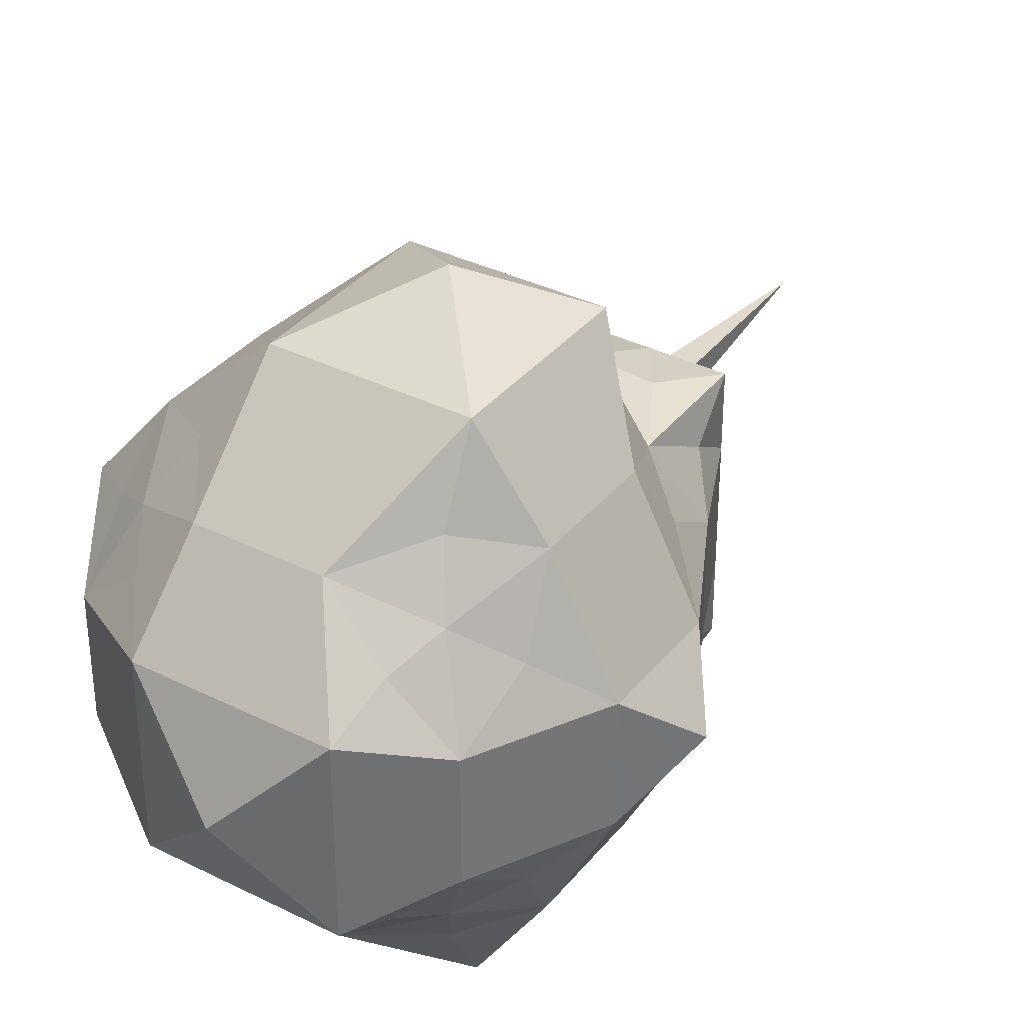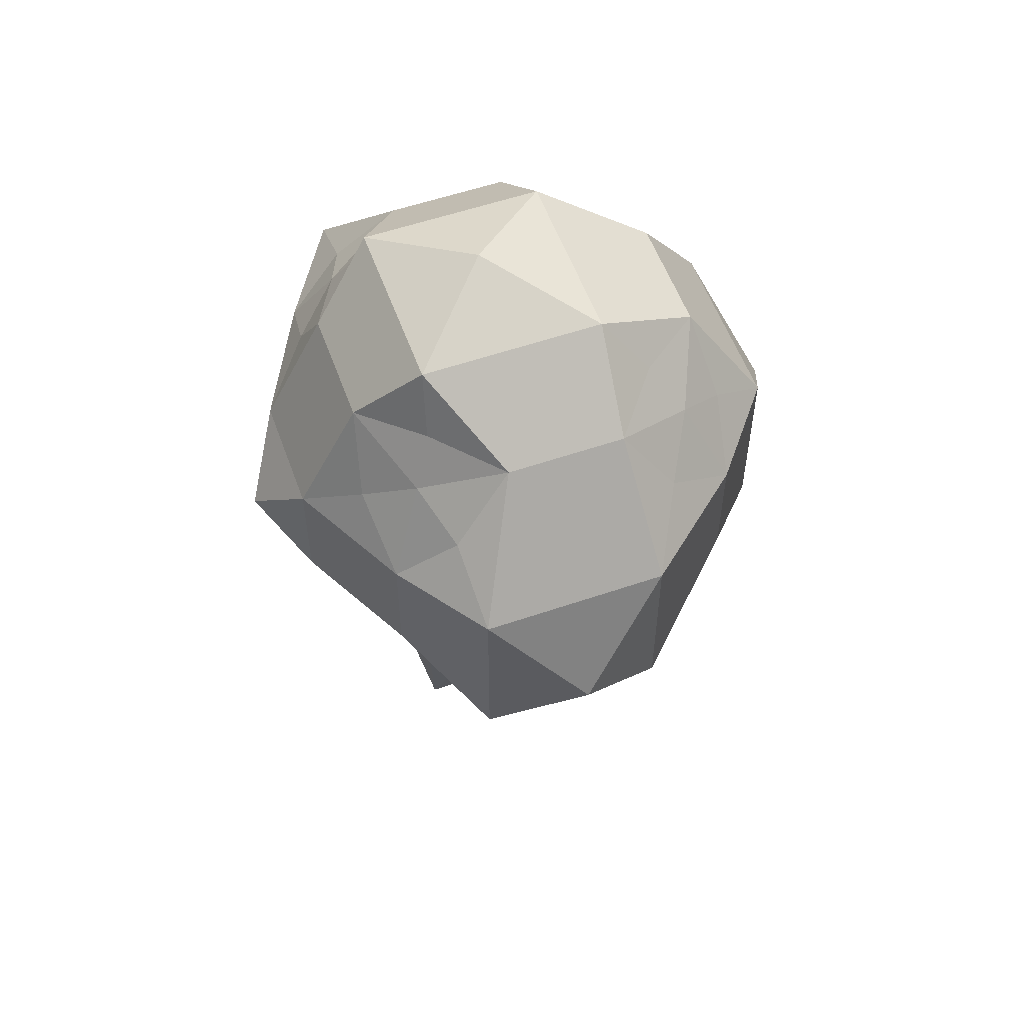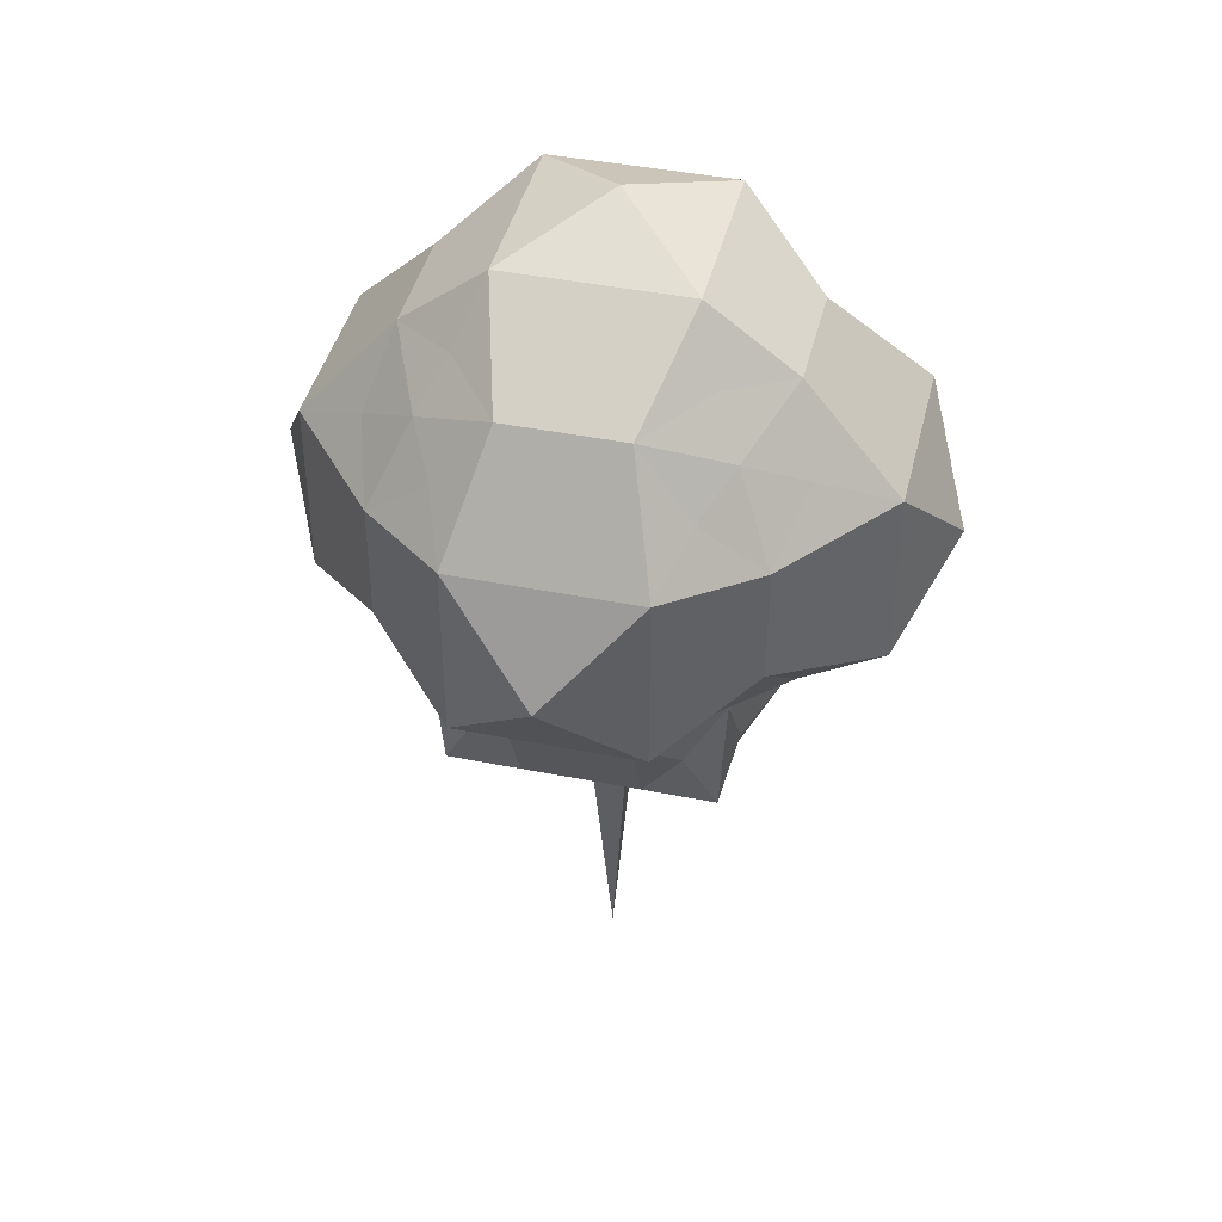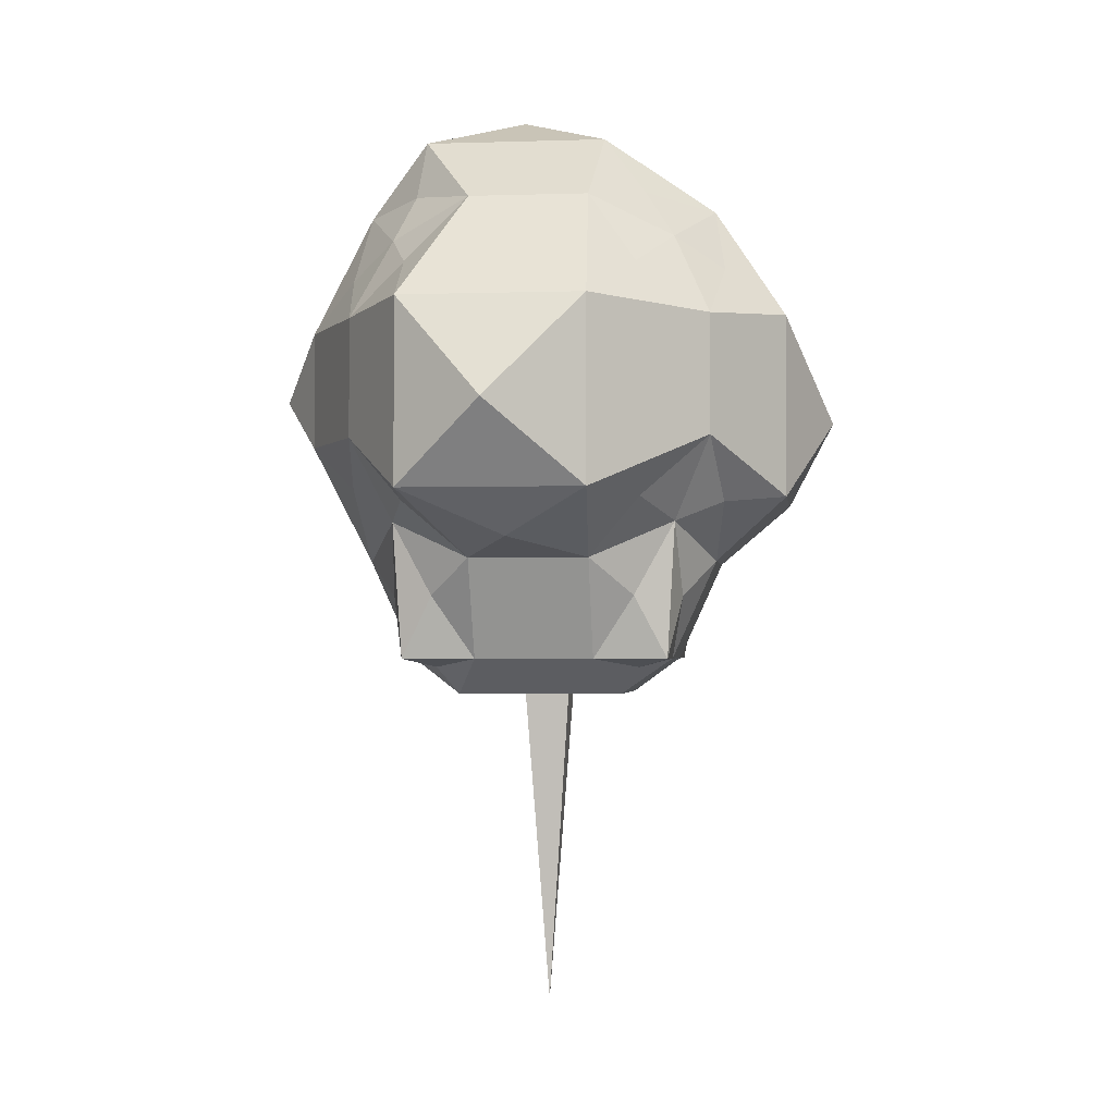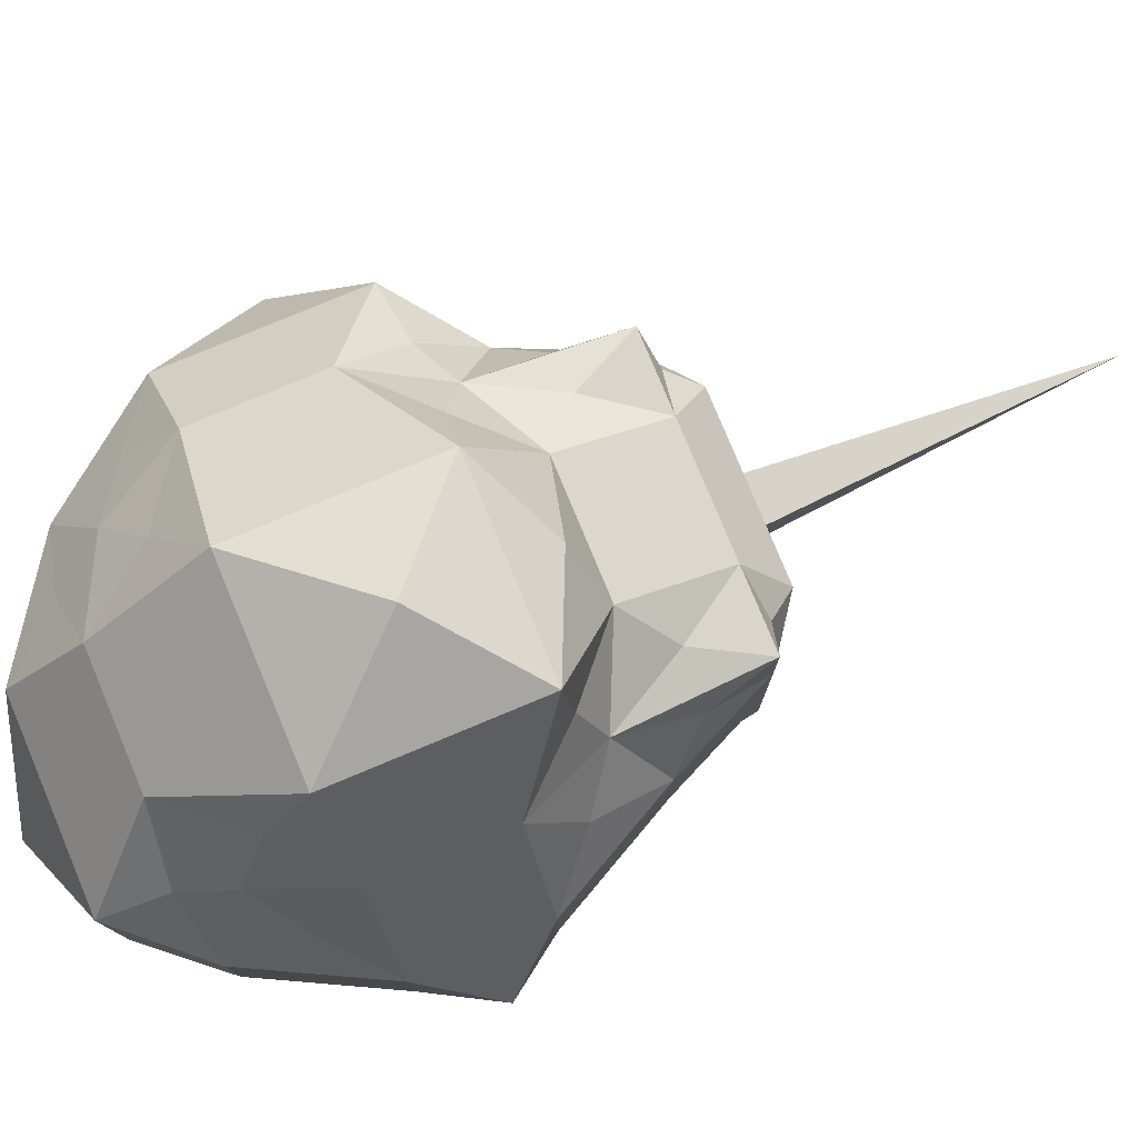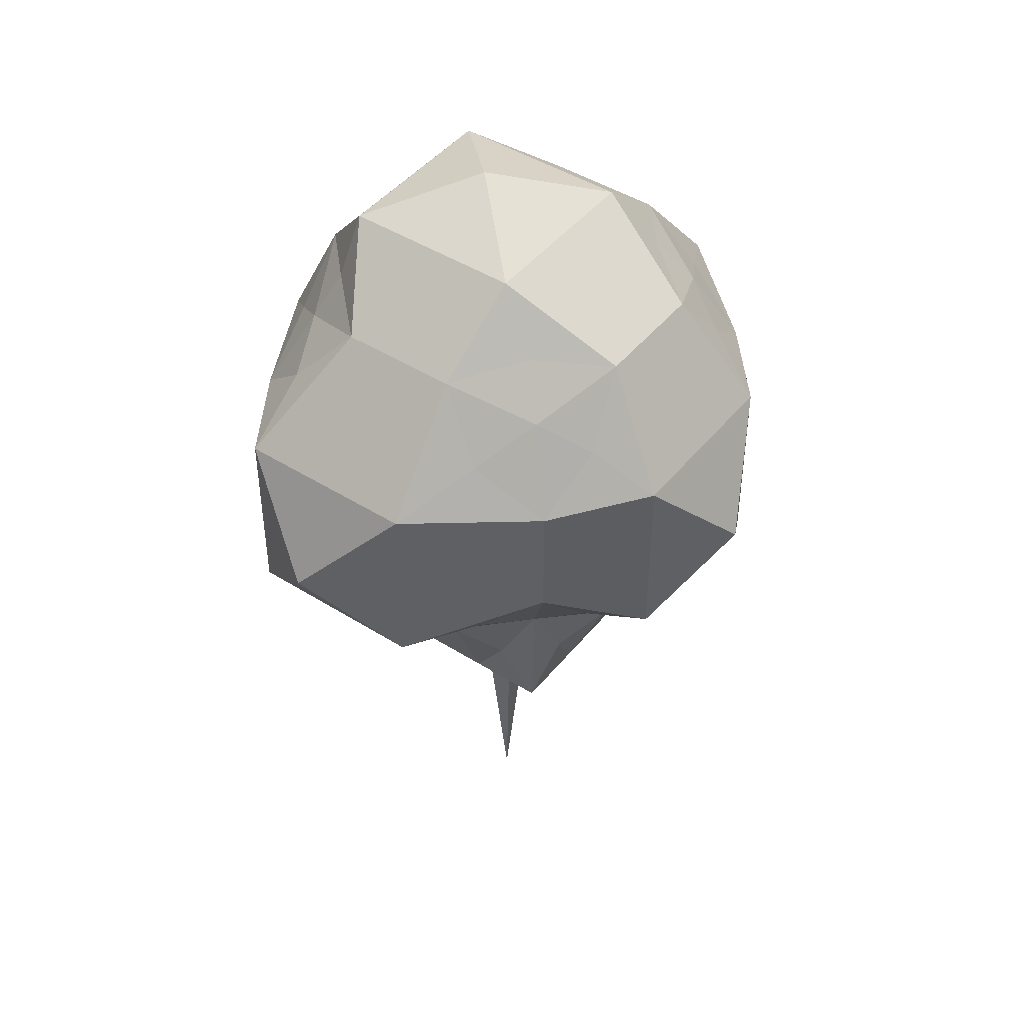
<metadata>
{"format":"obj","ext":"obj","renderer":"f3d","projection":"perspective","resolution":1024,"background":"white","views":[{"elev":35.5,"azim":33.5,"up":"+Y"},{"elev":56.0,"azim":160.2,"up":"+Z"},{"elev":42.6,"azim":-76.6,"up":"+Z"},{"elev":-2.1,"azim":-173.3,"up":"+Z"},{"elev":79.1,"azim":67.4,"up":"+Y"},{"elev":45.0,"azim":-143.8,"up":"+Z"}]}
</metadata>
<code>
o Cube
v -0.7929 -0.7929 0.7929
v -0.7929 0.7929 0.7929
v -0.7478 -0.7478 -1.557
v -0.7478 0.7478 -1.557
v 0.7929 -0.7929 0.7929
v 0.7929 0.7929 0.7929
v 0.7478 -0.7478 -1.557
v 0.7478 0.7478 -1.557
v -1 -1 -0.3333
v -1 -1 0.3333
v -1 1 0.3333
v -1 1 -0.3333
v 1 -1 0.3333
v 1 -1 -0.3333
v 1 1 -0.3333
v 1 1 0.3333
v 0.3333 -0.7478 -1.557
v -0.3333 -0.7478 -1.557
v -0.3333 0.7478 -1.557
v 0.3333 0.7478 -1.557
v -0.3333 -1 1
v 0.3333 -1 1
v 0.3333 1 1
v -0.3333 1 1
v -0.3781 1.537 -0.6465
v 0.6465 1.537 -0.6465
v -0.3781 1.537 0.3781
v 0.6465 1.537 0.3781
v 0.6465 -1.537 -0.6465
v -0.3781 -1.537 -0.6465
v 0.6465 -1.537 0.3781
v -0.3781 -1.537 0.3781
v -1 -0.3333 1
v -1 0.3333 1
v -0.7478 0.3333 -1.557
v -0.7478 -0.3333 -1.557
v 0.7478 0.3333 -1.557
v 0.7478 -0.3333 -1.557
v 1 0.3333 1
v 1 -0.3333 1
v 1.346 0.3333 -0.3333
v 1.346 -0.3333 -0.3333
v 1.346 0.3333 0.3333
v 1.346 -0.3333 0.3333
v -1.403 0.5123 0.3781
v -1.403 -0.5123 0.3781
v -1.403 0.5123 -0.6465
v -1.403 -0.5123 -0.6465
v 0.6465 0.5123 1.403
v 0.6465 -0.5123 1.403
v -0.3781 0.5123 1.403
v -0.3781 -0.5123 1.403
v -0.4636 0.4636 -1.759
v -0.4636 -0.4636 -1.759
v 0.4636 0.4636 -1.759
v 0.4636 -0.4636 -1.759
v -1 -0.3333 -1
v -0.7929 -0.7929 -0.7929
v -0.3333 -1 -1
v 0.3333 1 -1
v 0.7929 0.7929 -0.7929
v 1 -0.3333 -1
v 0.7929 -0.7929 -0.7929
v 0.3333 -1 -1
v -0.7929 0.7929 -0.7929
v -0.3333 1 -1
v -1 0.3333 -1
v 1 0.3333 -1
v -0.1718 0.1718 -1.113
v -0.1718 -0.1718 -1.113
v 0.1718 0.1718 -1.113
v 0.1718 -0.1718 -1.113
v -1.061 0.6642 -0.6804
v 0.577 0.577 -1.605
v 1.057 0.5966 0.5966
v -0.6219 0.6424 1.068
v 0.6721 -1.113 0.6238
v -0.605 1.12 0.605
v -0.6238 1.113 -0.6721
v -0.6562 1.297 -0.08123
v 0.6882 -1.108 -0.6882
v 0.8025 -1.3 -0.08479
v 1.057 0.5966 -0.5966
v 1.173 0.6667 0
v -1.068 0.6424 0.6219
v -1.225 0.7274 -0.08504
v -0.6562 -1.297 -0.08123
v 0.1459 -1.811 -0.1939
v -0.6238 -1.113 -0.6721
v 0.08479 -1.3 -0.8025
v 0.8025 1.3 -0.08479
v 0.1459 1.811 -0.1939
v 0.6882 1.108 -0.6882
v 0.08479 1.3 -0.895
v 0.6721 1.113 0.6238
v 0.08123 1.297 0.6562
v -0.605 -1.12 0.605
v 0.08123 -1.297 0.6562
v 0.6804 0.6642 1.061
v 0.08504 0.7274 1.225
v -0.577 0.577 -1.605
v 0 0.5898 -1.669
v 0 -0.5898 -1.669
v 0 0.3481 -1.503
v -0.577 -0.577 -1.605
v -0.5898 0 -1.669
v 0.08504 -0.7274 1.225
v 0.1459 0 1.617
v 0.6804 -0.6642 1.061
v 0.8008 0 1.227
v -1.225 -0.7274 -0.08504
v -1.665 0 -0.1939
v -1.068 -0.6424 0.6219
v -1.224 0 0.6544
v 1.173 -0.6667 0
v 1.573 0 -0.0357
v 1.057 -0.5966 -0.5966
v 1.173 0 -0.6667
v -0.6219 -0.6424 1.068
v -0.6544 0 1.224
v 1.057 -0.5966 0.5966
v 1.173 0 0.6667
v 0.577 -0.577 -1.605
v 0.5898 0 -1.669
v -1.061 -0.6642 -0.6804
v -1.227 0 -0.8008
v -0.8228 -0.567 -1.205
v -0.567 -0.8228 -1.205
v 0.567 0.8228 -1.205
v 0.8228 -0.567 -1.205
v 0.567 -0.8228 -1.205
v 0 -0.8739 -1.279
v -0.567 0.8228 -1.205
v 0 0.8739 -1.279
v -0.8228 0.567 -1.205
v -0.8739 0 -1.279
v 0.8228 0.567 -1.205
v 0.8739 0 -1.279
v 0 0 -3.547
v 0.3481 0 -1.503
v -0.3481 0 -1.503
v 0 -0.3481 -1.503
f 55 20 74
f 43 16 75
f 51 24 76
f 31 13 77
f 27 11 78
f 66 65 79
f 25 12 80
f 64 63 81
f 29 14 82
f 68 61 83
f 41 15 84
f 34 2 85
f 45 11 86
f 9 30 87
f 30 29 88
f 58 59 89
f 59 64 90
f 15 26 91
f 26 25 92
f 61 60 93
f 60 66 94
f 16 28 95
f 28 27 96
f 10 32 97
f 32 31 98
f 39 6 99
f 49 23 100
f 35 4 101
f 53 19 102
f 18 54 103
f 53 55 104
f 3 36 105
f 36 35 106
f 22 50 107
f 50 49 108
f 5 40 109
f 40 39 110
f 10 46 111
f 46 45 112
f 1 33 113
f 33 34 114
f 14 42 115
f 42 41 116
f 63 62 117
f 62 68 118
f 21 52 119
f 52 51 120
f 13 44 121
f 44 43 122
f 17 56 123
f 56 55 124
f 9 48 125
f 48 47 126
f 36 3 127
f 3 18 128
f 8 20 129
f 7 38 130
f 17 7 131
f 18 17 132
f 19 4 133
f 20 19 134
f 4 35 135
f 35 36 136
f 37 8 137
f 38 37 138
f 70 69 139
f 55 56 140
f 54 53 141
f 56 54 142
f 47 12 73
f 12 65 73
f 65 67 73
f 67 47 73
f 20 8 74
f 8 37 74
f 37 55 74
f 16 6 75
f 6 39 75
f 39 43 75
f 24 2 76
f 2 34 76
f 34 51 76
f 13 5 77
f 5 22 77
f 22 31 77
f 11 2 78
f 2 24 78
f 24 27 78
f 65 12 79
f 12 25 79
f 25 66 79
f 12 11 80
f 11 27 80
f 27 25 80
f 63 14 81
f 14 29 81
f 29 64 81
f 14 13 82
f 13 31 82
f 31 29 82
f 61 15 83
f 15 41 83
f 41 68 83
f 15 16 84
f 16 43 84
f 43 41 84
f 2 11 85
f 11 45 85
f 45 34 85
f 11 12 86
f 12 47 86
f 47 45 86
f 30 32 87
f 32 10 87
f 10 9 87
f 29 31 88
f 31 32 88
f 32 30 88
f 59 30 89
f 30 9 89
f 9 58 89
f 64 29 90
f 29 30 90
f 30 59 90
f 26 28 91
f 28 16 91
f 16 15 91
f 25 27 92
f 27 28 92
f 28 26 92
f 60 26 93
f 26 15 93
f 15 61 93
f 66 25 94
f 25 26 94
f 26 60 94
f 28 23 95
f 23 6 95
f 6 16 95
f 27 24 96
f 24 23 96
f 23 28 96
f 32 21 97
f 21 1 97
f 1 10 97
f 31 22 98
f 22 21 98
f 21 32 98
f 6 23 99
f 23 49 99
f 49 39 99
f 23 24 100
f 24 51 100
f 51 49 100
f 4 19 101
f 19 53 101
f 53 35 101
f 19 20 102
f 20 55 102
f 55 53 102
f 54 56 103
f 56 17 103
f 17 18 103
f 55 71 104
f 71 69 104
f 69 53 104
f 36 54 105
f 54 18 105
f 18 3 105
f 35 53 106
f 53 54 106
f 54 36 106
f 50 52 107
f 52 21 107
f 21 22 107
f 49 51 108
f 51 52 108
f 52 50 108
f 40 50 109
f 50 22 109
f 22 5 109
f 39 49 110
f 49 50 110
f 50 40 110
f 46 48 111
f 48 9 111
f 9 10 111
f 45 47 112
f 47 48 112
f 48 46 112
f 33 46 113
f 46 10 113
f 10 1 113
f 34 45 114
f 45 46 114
f 46 33 114
f 42 44 115
f 44 13 115
f 13 14 115
f 41 43 116
f 43 44 116
f 44 42 116
f 62 42 117
f 42 14 117
f 14 63 117
f 68 41 118
f 41 42 118
f 42 62 118
f 52 33 119
f 33 1 119
f 1 21 119
f 51 34 120
f 34 33 120
f 33 52 120
f 44 40 121
f 40 5 121
f 5 13 121
f 43 39 122
f 39 40 122
f 40 44 122
f 56 38 123
f 38 7 123
f 7 17 123
f 55 37 124
f 37 38 124
f 38 56 124
f 48 57 125
f 57 58 125
f 58 9 125
f 47 67 126
f 67 57 126
f 57 48 126
f 3 58 127
f 58 57 127
f 57 36 127
f 18 59 128
f 59 58 128
f 58 3 128
f 20 60 129
f 60 61 129
f 61 8 129
f 38 62 130
f 62 63 130
f 63 7 130
f 7 63 131
f 63 64 131
f 64 17 131
f 17 64 132
f 64 59 132
f 59 18 132
f 4 65 133
f 65 66 133
f 66 19 133
f 19 66 134
f 66 60 134
f 60 20 134
f 35 67 135
f 67 65 135
f 65 4 135
f 36 57 136
f 57 67 136
f 67 35 136
f 8 61 137
f 61 68 137
f 68 37 137
f 37 68 138
f 68 62 138
f 62 38 138
f 69 71 139
f 71 72 139
f 72 70 139
f 56 72 140
f 72 71 140
f 71 55 140
f 53 69 141
f 69 70 141
f 70 54 141
f 54 70 142
f 70 72 142
f 72 56 142

</code>
